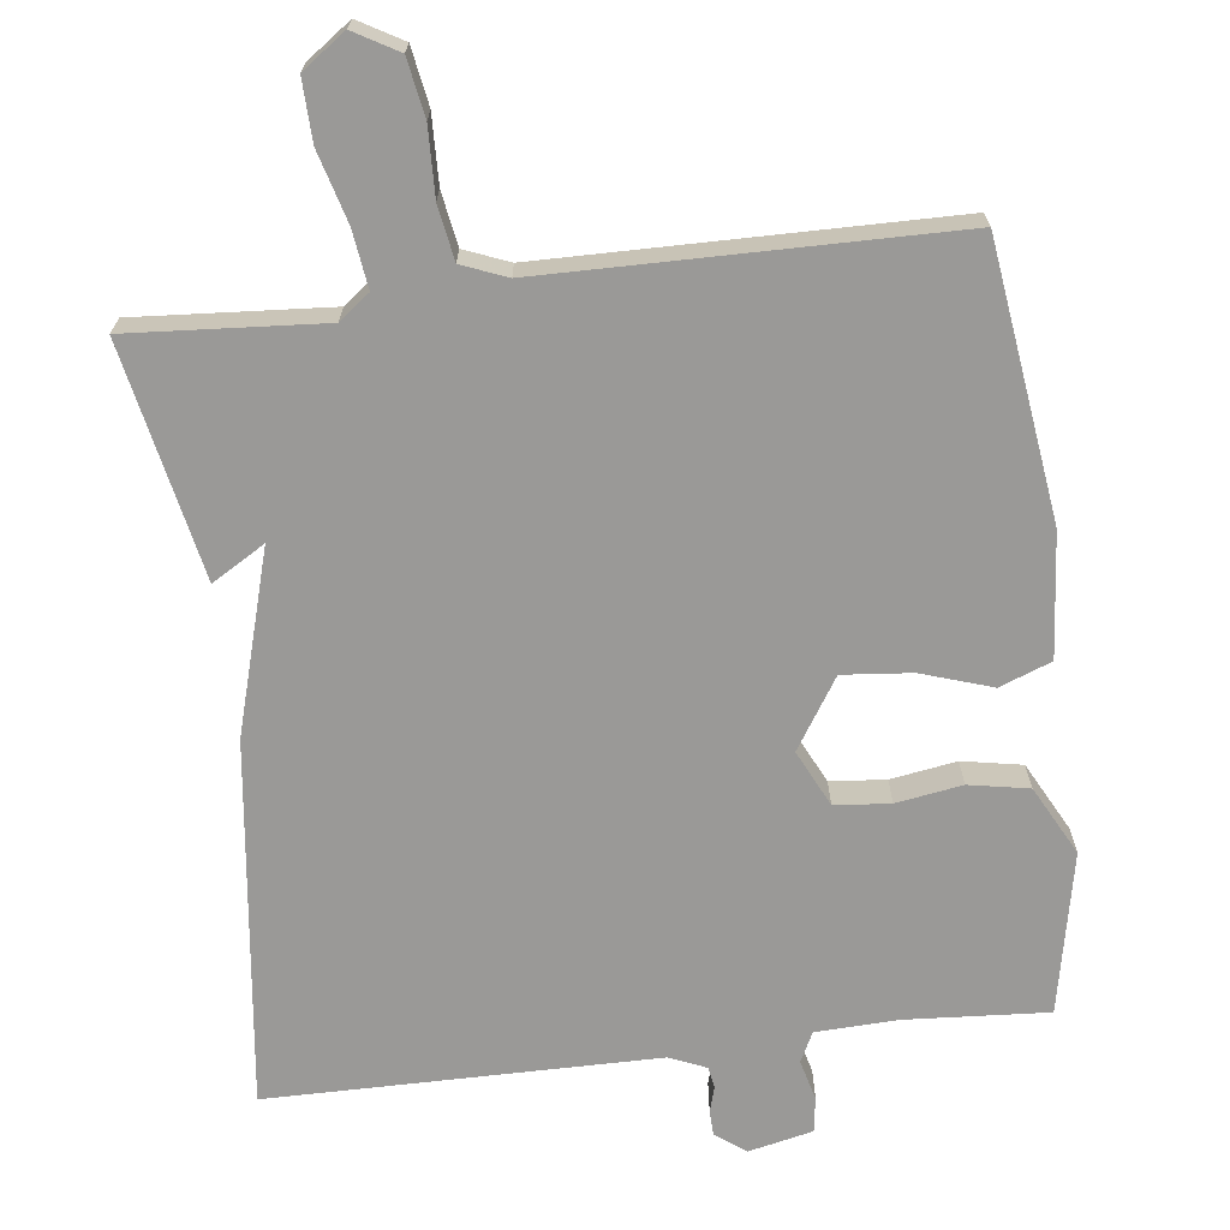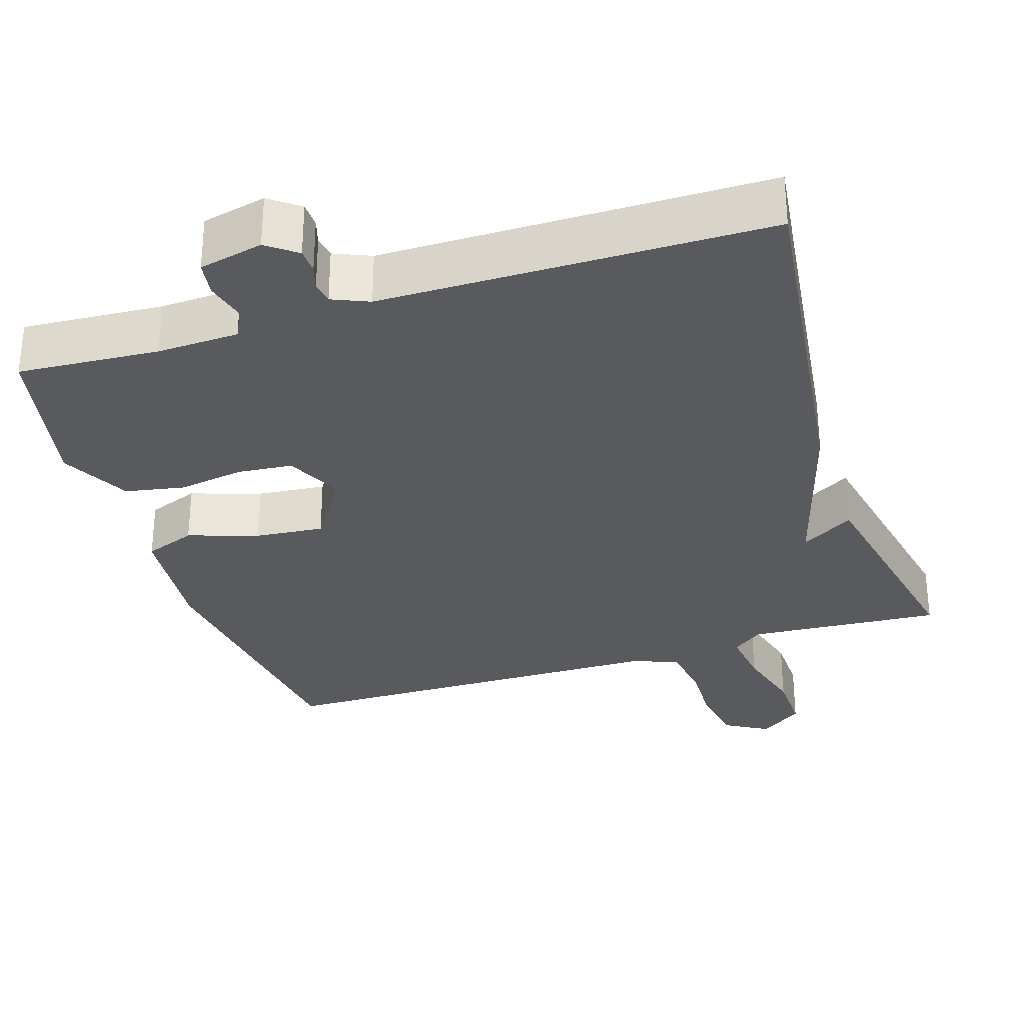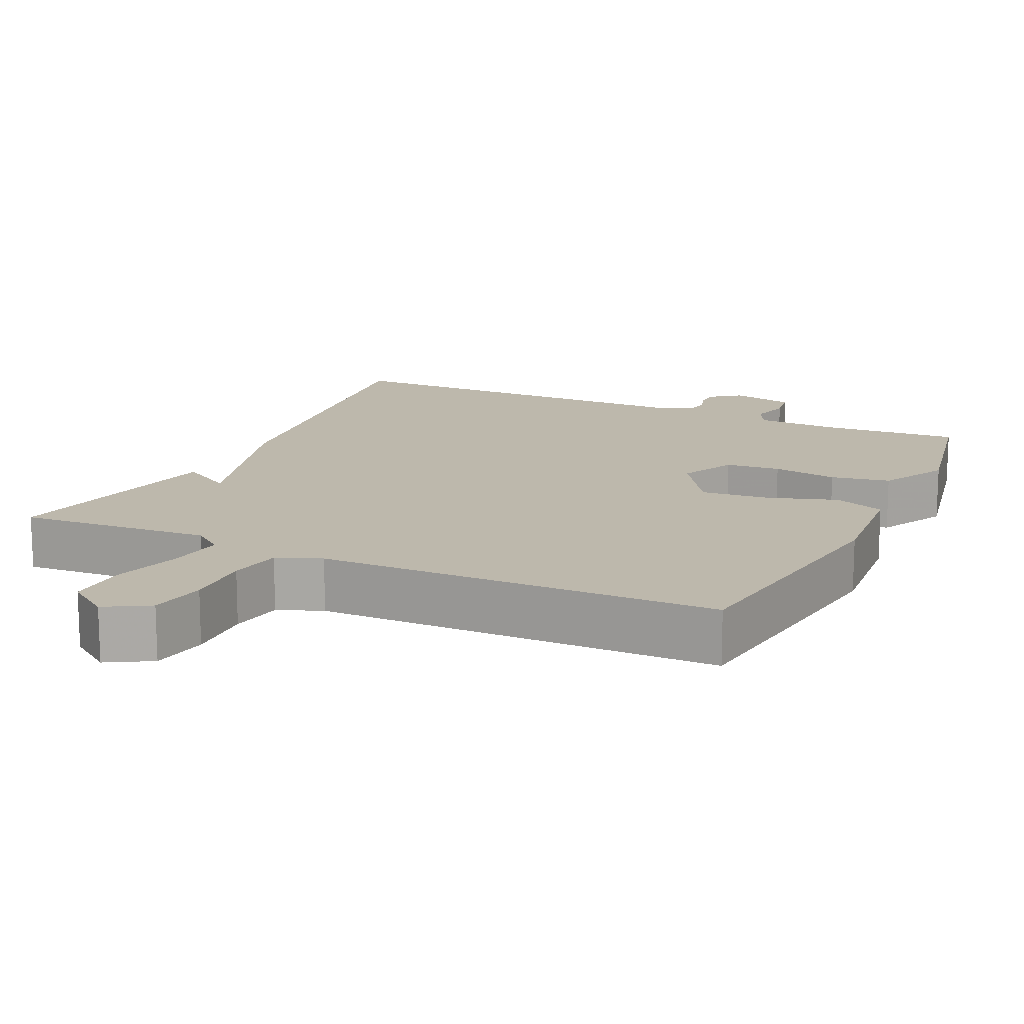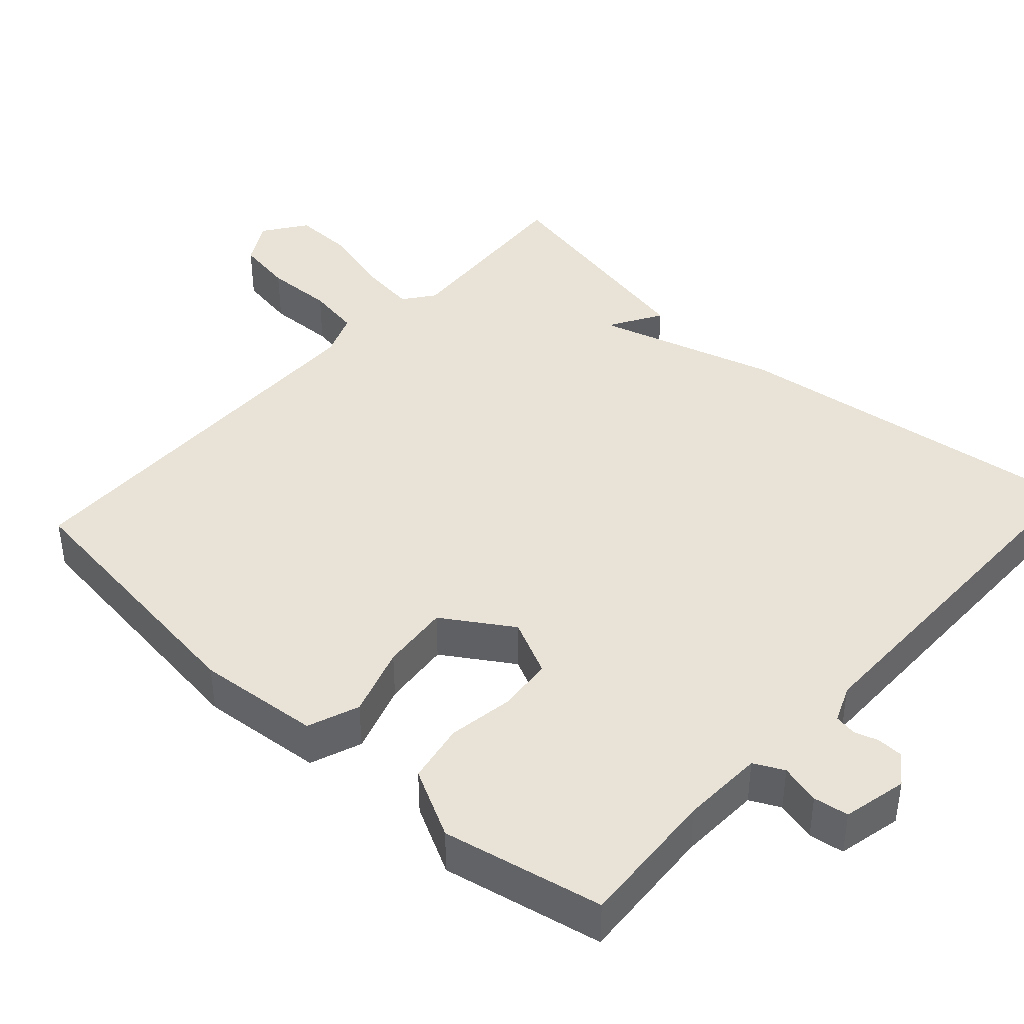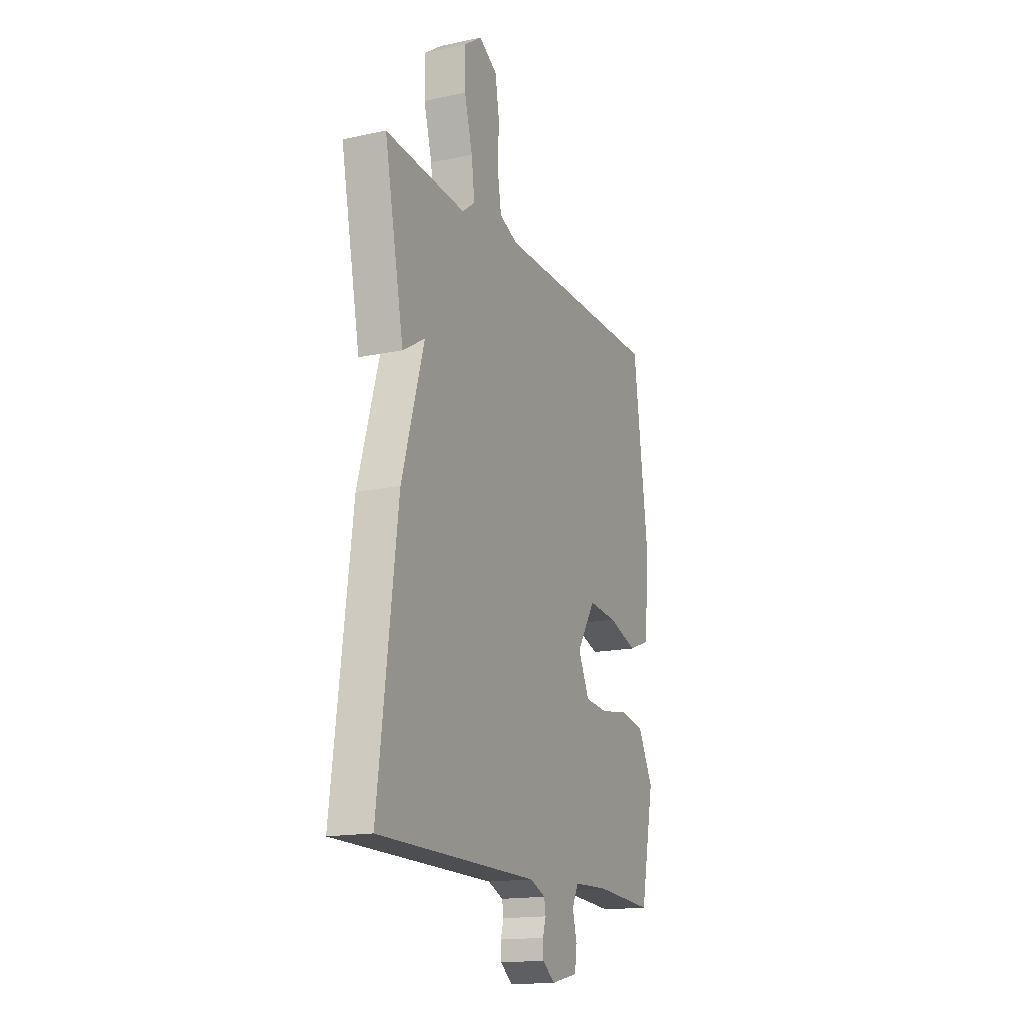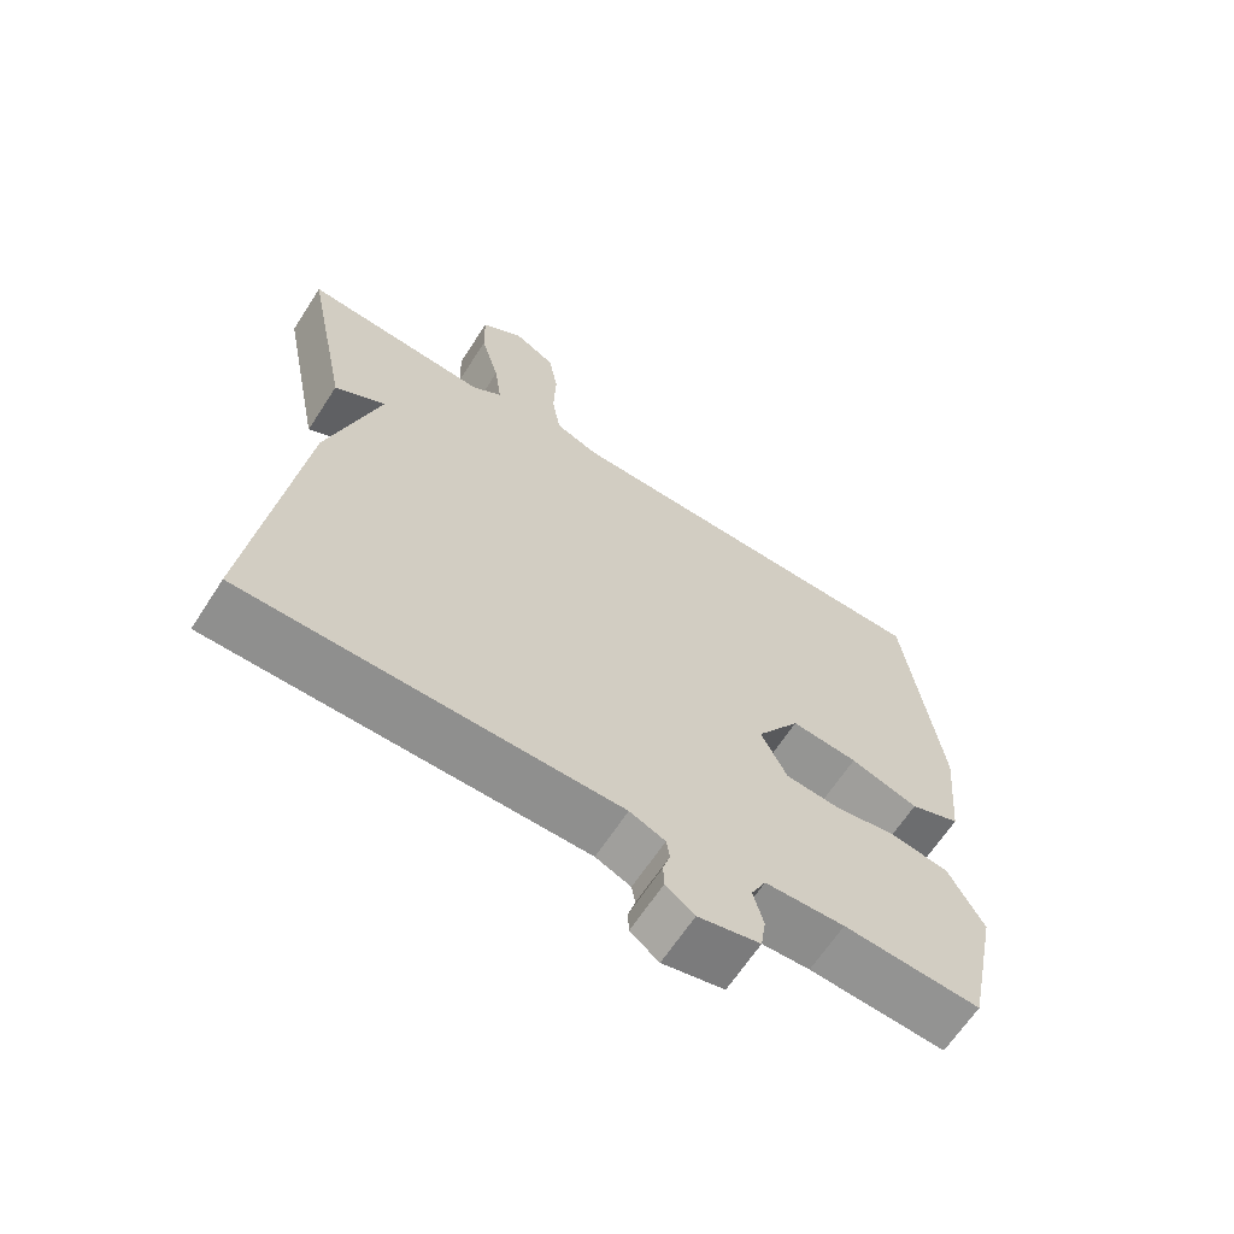
<metadata>
{"format":"obj","ext":"obj","renderer":"f3d","projection":"perspective","resolution":1024,"background":"white","views":[{"elev":-68.9,"azim":7.1,"up":"+Y"},{"elev":-31.1,"azim":-162.2,"up":"+Y"},{"elev":14.9,"azim":25.2,"up":"+Y"},{"elev":41.8,"azim":132.3,"up":"+Y"},{"elev":-16.2,"azim":-66.2,"up":"+Z"},{"elev":-65.0,"azim":-32.9,"up":"+Z"}]}
</metadata>
<code>
v 0.5 0.07 -0.5
v 0.311 0.07 -0.487
v 0.201 0.07 -0.491
v 0.181 0.07 -0.531
v 0.195 0.07 -0.585
v 0.188 0.07 -0.632
v 0.102 0.07 -0.651
v 0.062 0.07 -0.621
v 0.061 0.07 -0.587
v 0.071 0.07 -0.554
v 0.066 0.07 -0.525
v 0.017 0.07 -0.504
v -0.5 0.07 -0.5
v -0.438 0.07 -0.012
v -0.367 0.07 0.23
v -0.438 0.07 0.188
v -0.5 0.07 0.5
v -0.241 0.07 0.481
v -0.2 0.07 0.512
v -0.21 0.07 0.589
v -0.236 0.07 0.683
v -0.238 0.07 0.765
v -0.18 0.07 0.806
v -0.121 0.07 0.772
v -0.108 0.07 0.695
v -0.111 0.07 0.604
v -0.099 0.07 0.532
v -0.039 0.07 0.508
v 0.5 0.07 0.5
v 0.548 0.07 0.134
v 0.533 0.07 -0.031
v 0.464 0.07 -0.057
v 0.37 0.07 -0.026
v 0.278 0.07 -0.017
v 0.218 0.07 -0.11
v 0.254 0.07 -0.185
v 0.328 0.07 -0.192
v 0.416 0.07 -0.178
v 0.496 0.07 -0.193
v 0.544 0.07 -0.285
v 0.5 0 -0.5
v 0.311 0 -0.487
v 0.201 0 -0.491
v 0.181 0 -0.531
v 0.195 0 -0.585
v 0.188 0 -0.632
v 0.102 0 -0.651
v 0.062 0 -0.621
v 0.061 0 -0.587
v 0.071 0 -0.554
v 0.066 0 -0.525
v 0.017 0 -0.504
v -0.5 0 -0.5
v -0.438 0 -0.012
v -0.367 0 0.23
v -0.438 0 0.188
v -0.5 0 0.5
v -0.241 0 0.481
v -0.2 0 0.512
v -0.21 0 0.589
v -0.236 0 0.683
v -0.238 0 0.765
v -0.18 0 0.806
v -0.121 0 0.772
v -0.108 0 0.695
v -0.111 0 0.604
v -0.099 0 0.532
v -0.039 0 0.508
v 0.5 0 0.5
v 0.548 0 0.134
v 0.533 0 -0.031
v 0.464 0 -0.057
v 0.37 0 -0.026
v 0.278 0 -0.017
v 0.218 0 -0.11
v 0.254 0 -0.185
v 0.328 0 -0.192
v 0.416 0 -0.178
v 0.496 0 -0.193
v 0.544 0 -0.285
f 40 1 2
f 39 40 2
f 38 39 2
f 37 38 2
f 36 37 2 3
f 35 36 3 4
f 31 32 33
f 30 31 33
f 29 30 33
f 28 29 33
f 27 28 33 34
f 24 25 26
f 23 24 26
f 22 23 26
f 21 22 26
f 20 21 26
f 19 20 26 27
f 27 34 35
f 19 27 35
f 18 19 35
f 15 16 17 18
f 15 18 35
f 14 15 35
f 13 14 35
f 12 13 35
f 8 9 10
f 7 8 10
f 6 7 10
f 5 6 10
f 4 5 10
f 4 10 11
f 4 11 12 35
f 42 41 80
f 42 80 79
f 42 79 78
f 42 78 77
f 43 42 77 76
f 44 43 76 75
f 73 72 71
f 73 71 70
f 73 70 69
f 73 69 68
f 74 73 68 67
f 66 65 64
f 66 64 63
f 66 63 62
f 66 62 61
f 66 61 60
f 67 66 60 59
f 75 74 67
f 75 67 59
f 75 59 58
f 58 57 56 55
f 75 58 55
f 75 55 54
f 75 54 53
f 75 53 52
f 50 49 48
f 50 48 47
f 50 47 46
f 50 46 45
f 50 45 44
f 51 50 44
f 75 52 51 44
f 1 41 42 2
f 2 42 43 3
f 3 43 44 4
f 4 44 45 5
f 5 45 46 6
f 6 46 47 7
f 7 47 48 8
f 8 48 49 9
f 9 49 50 10
f 10 50 51 11
f 11 51 52 12
f 12 52 53 13
f 13 53 54 14
f 14 54 55 15
f 15 55 56 16
f 16 56 57 17
f 17 57 58 18
f 18 58 59 19
f 19 59 60 20
f 20 60 61 21
f 21 61 62 22
f 22 62 63 23
f 23 63 64 24
f 24 64 65 25
f 25 65 66 26
f 26 66 67 27
f 27 67 68 28
f 28 68 69 29
f 29 69 70 30
f 30 70 71 31
f 31 71 72 32
f 32 72 73 33
f 33 73 74 34
f 34 74 75 35
f 35 75 76 36
f 36 76 77 37
f 37 77 78 38
f 38 78 79 39
f 39 79 80 40
f 40 80 41 1

</code>
